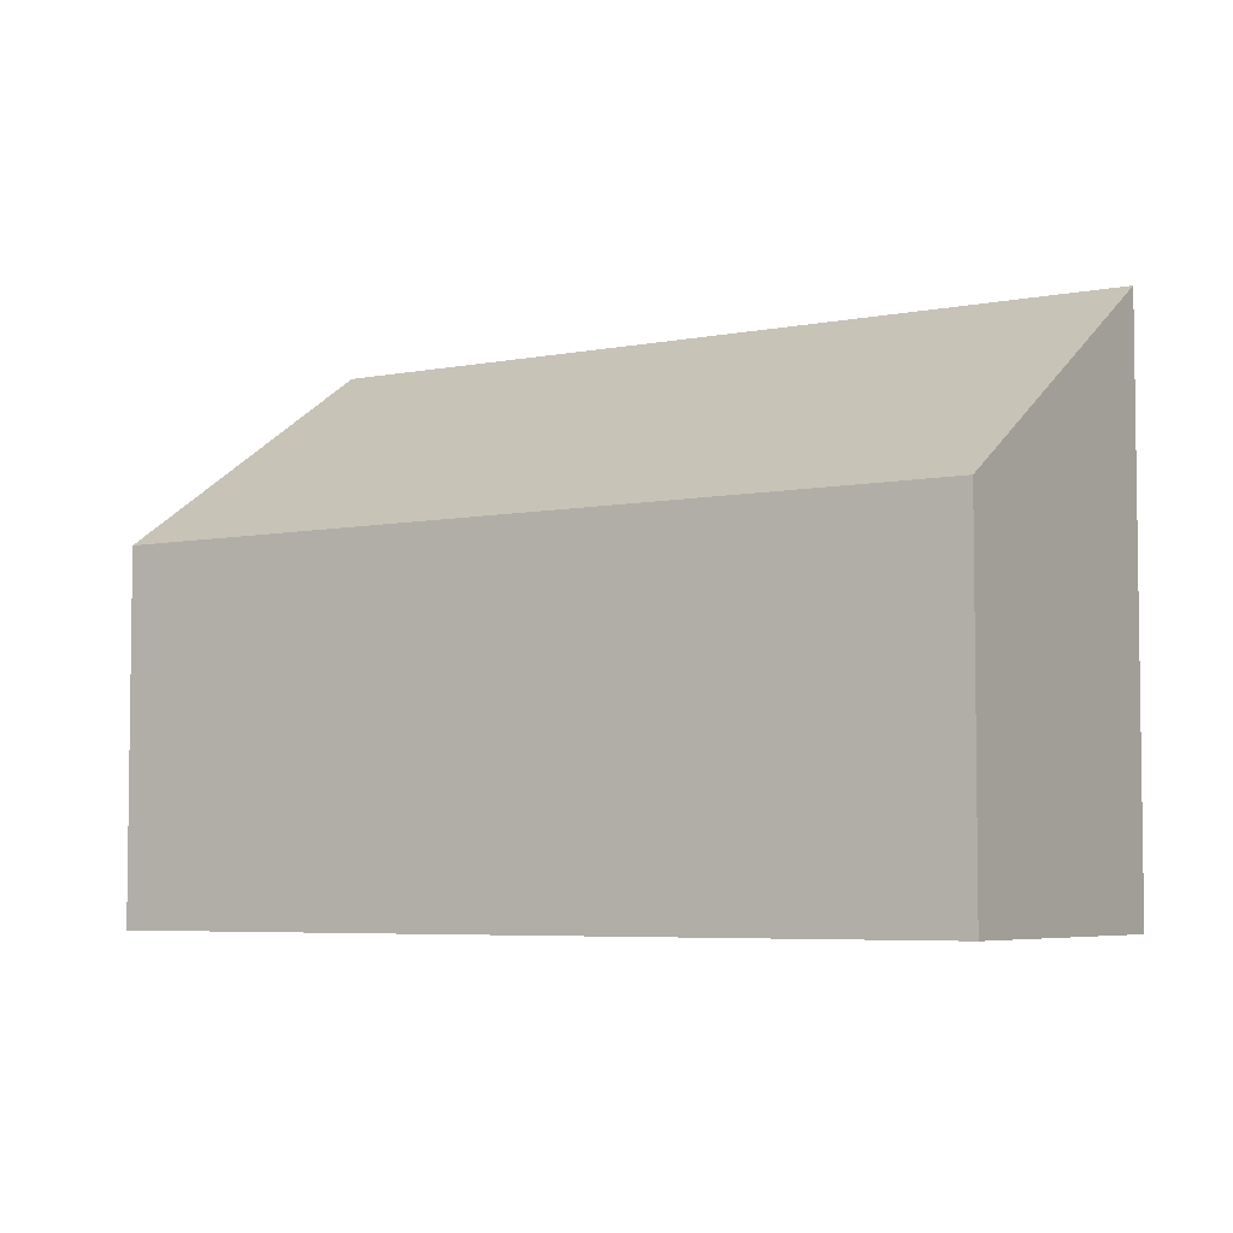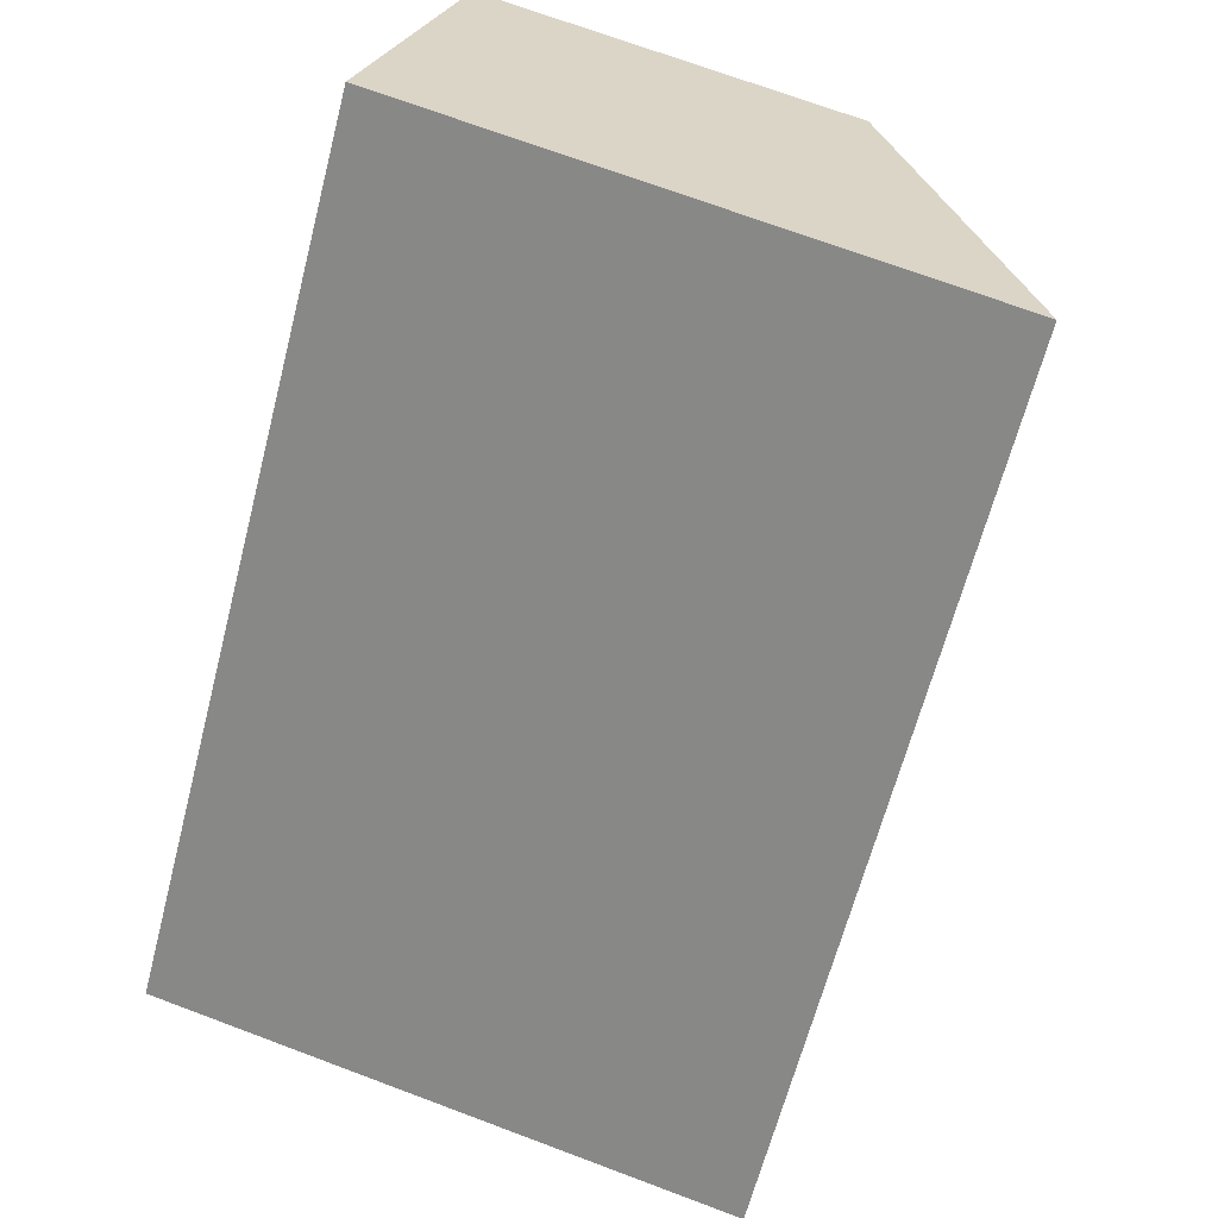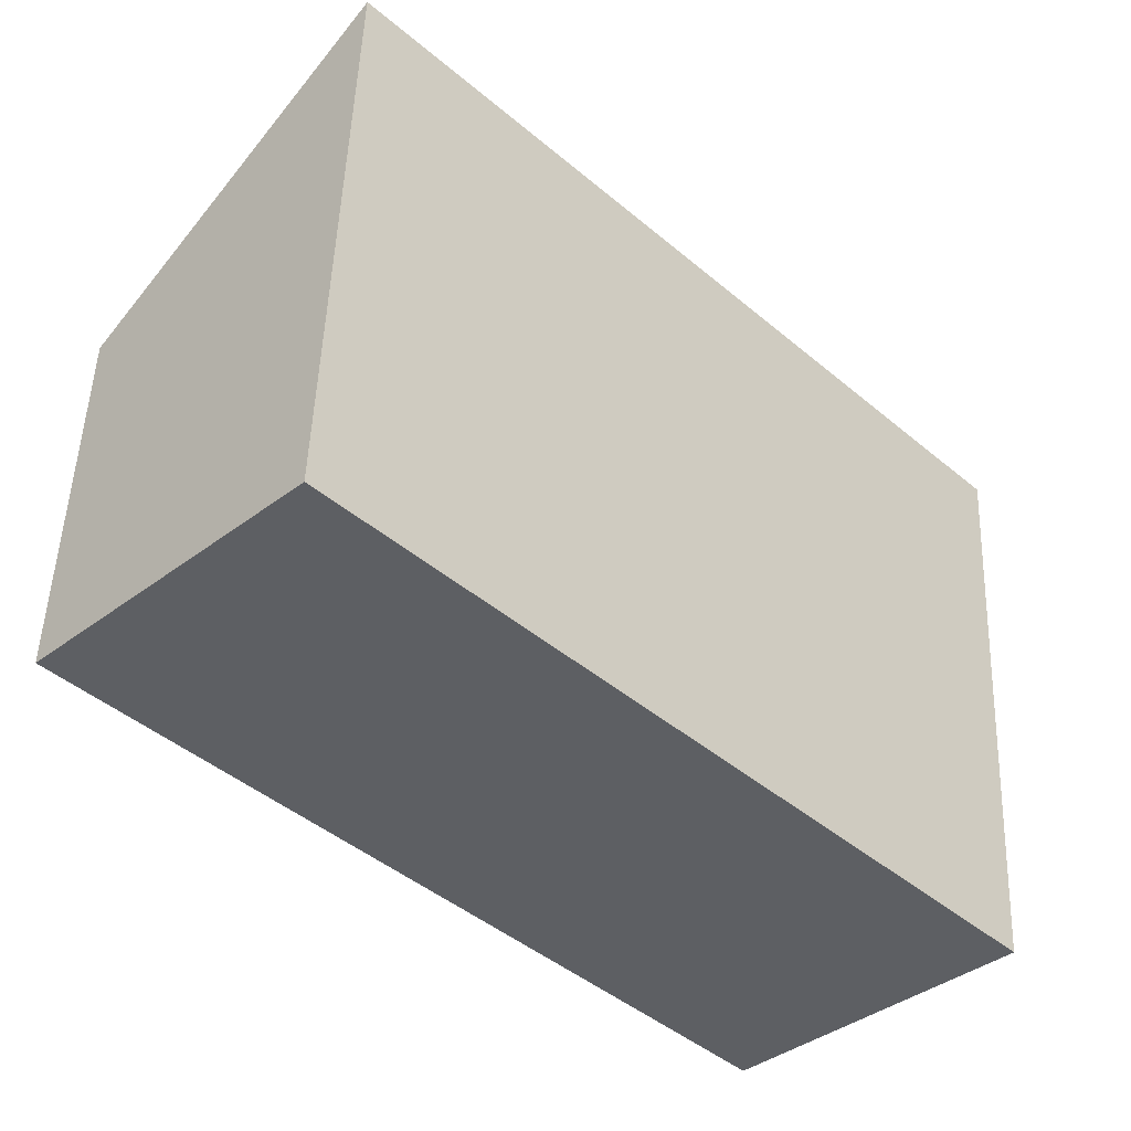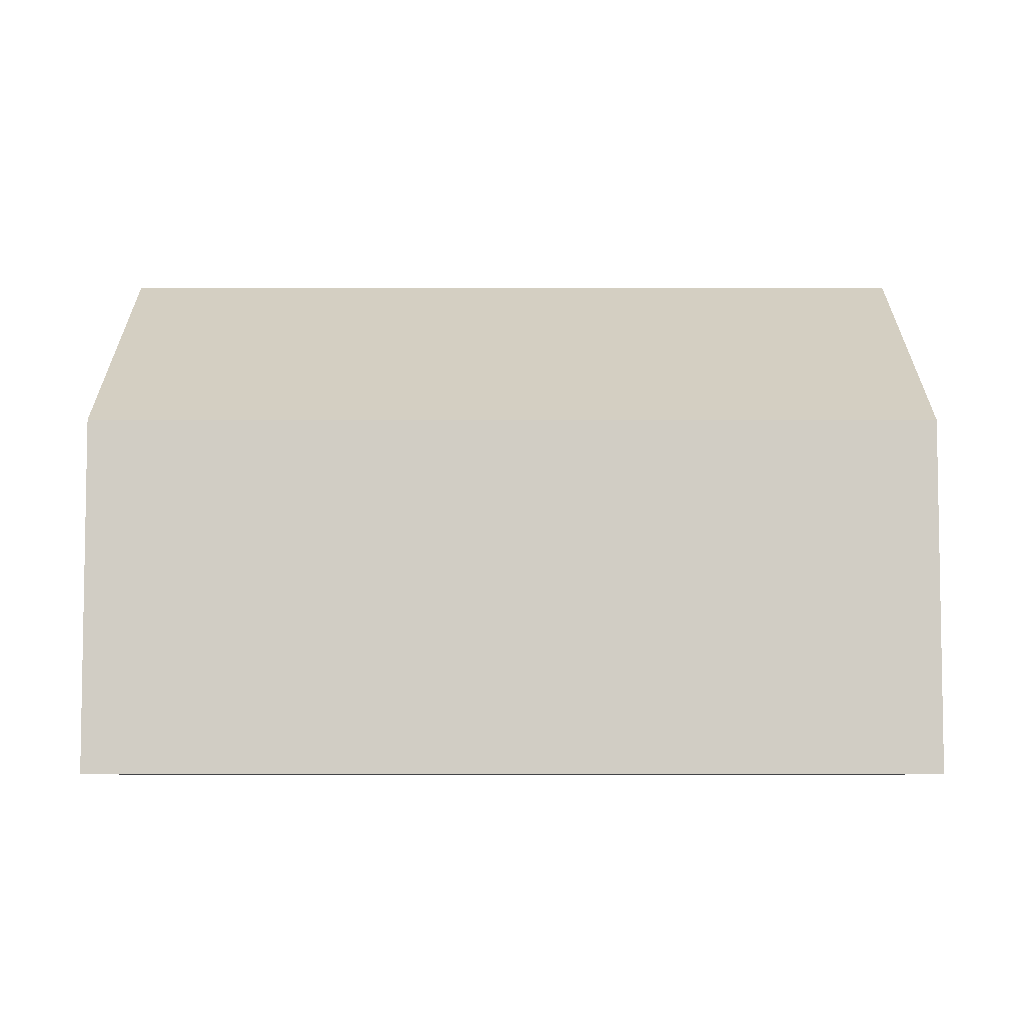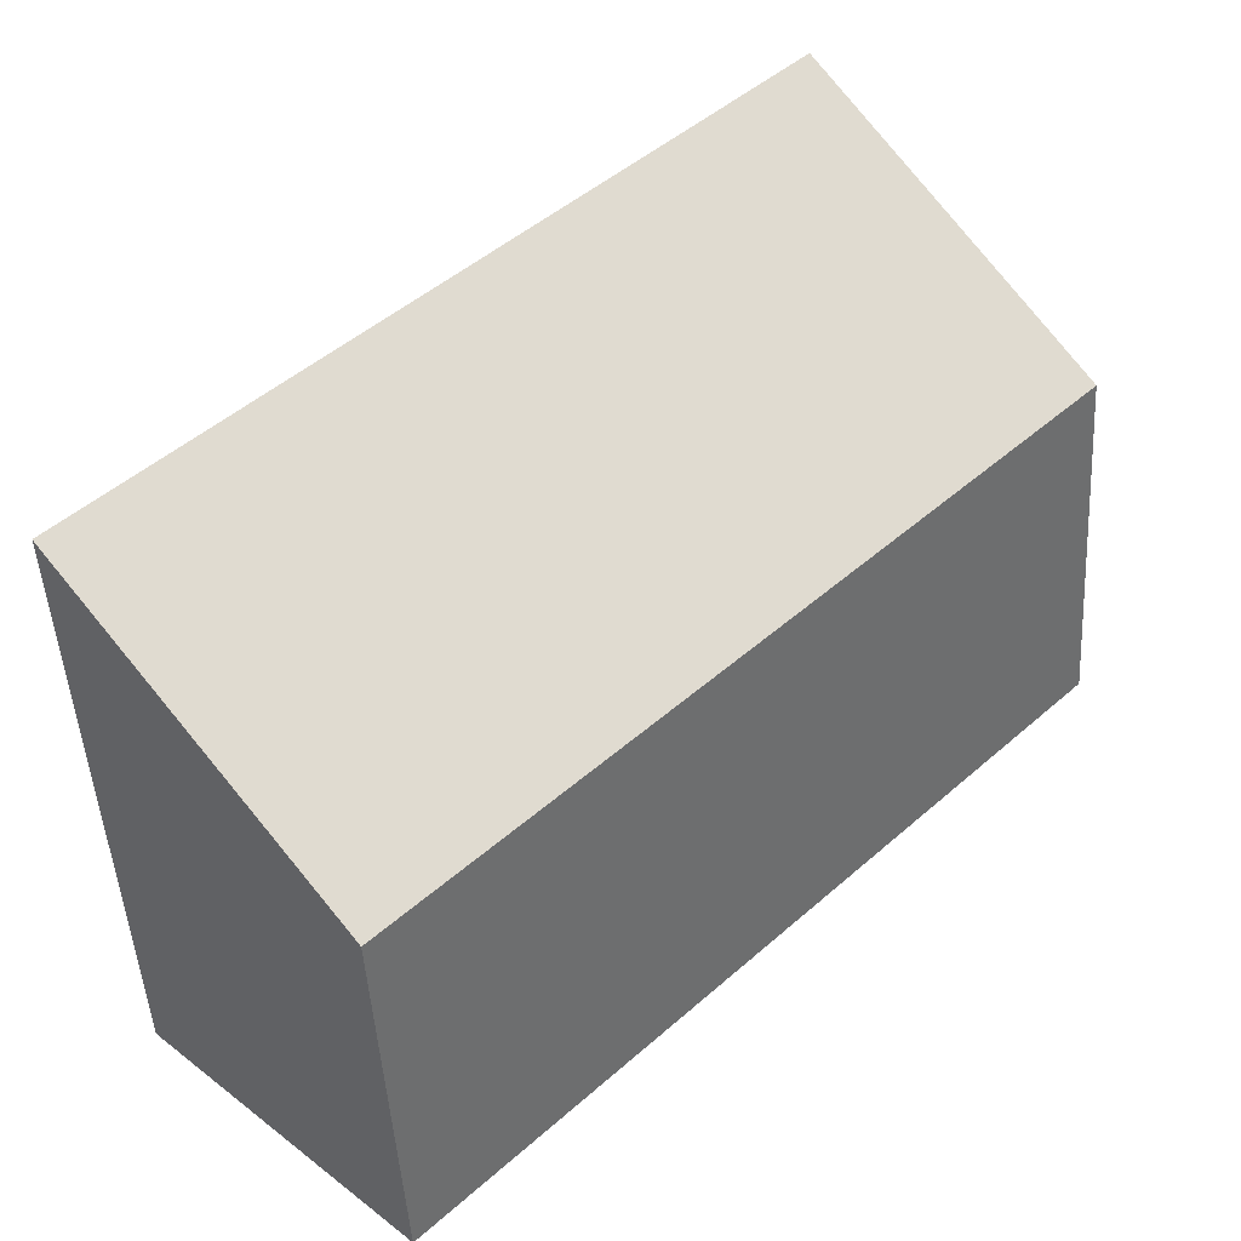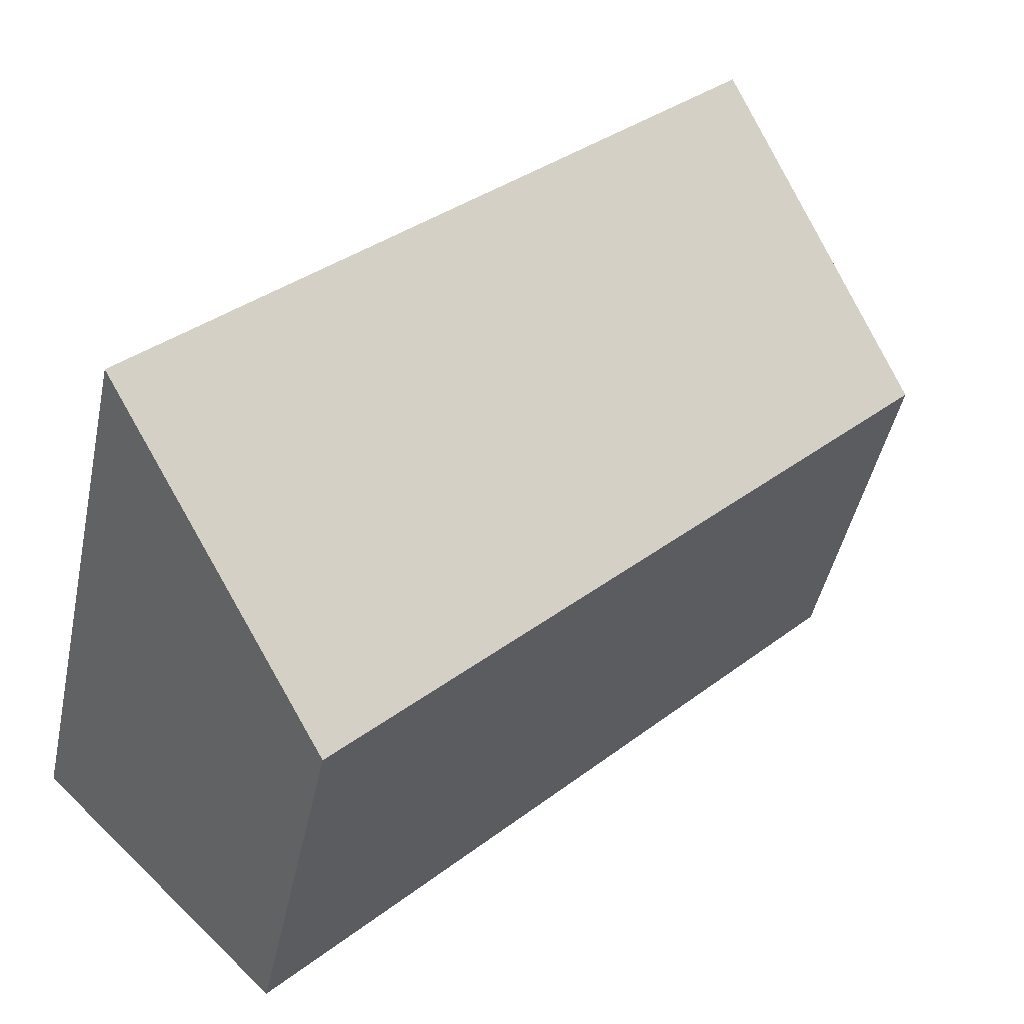
<metadata>
{"format":"obj","ext":"obj","renderer":"f3d","projection":"perspective","resolution":1024,"background":"white","views":[{"elev":-5.3,"azim":-101.7,"up":"+Y"},{"elev":70.2,"azim":110.6,"up":"+Z"},{"elev":49.9,"azim":2.1,"up":"+Z"},{"elev":-6.6,"azim":-134.4,"up":"+Y"},{"elev":-47.8,"azim":-176.6,"up":"+Z"},{"elev":-45.7,"azim":168.2,"up":"+Z"}]}
</metadata>
<code>
v  4.839 2.867 -4.953
v  1.886 4.525 1.842
v  6.725 4.525 -3.111
v  0 2.867 1.756e-16
v  6.725 1.905e-16 -3.111
v  4.839 3.033e-16 -4.953
v  0 0 0
v  1.886 -1.128e-16 1.842
g defaultobject
f 1 2 3
f 2 1 4
f 5 1 3
f 1 5 6
f 6 4 1
f 4 6 7
f 4 8 2
f 8 4 7
f 8 3 2
f 3 8 5
f 8 6 5
f 6 8 7

</code>
